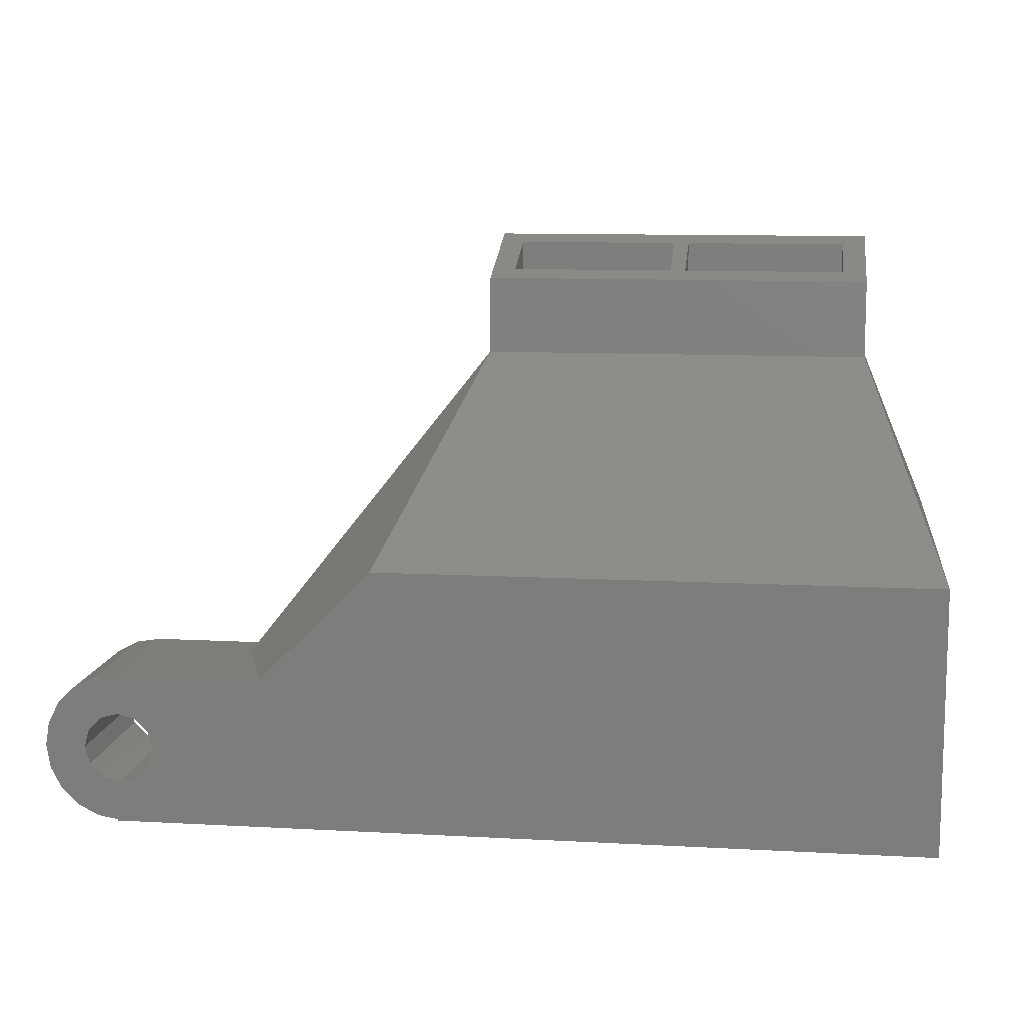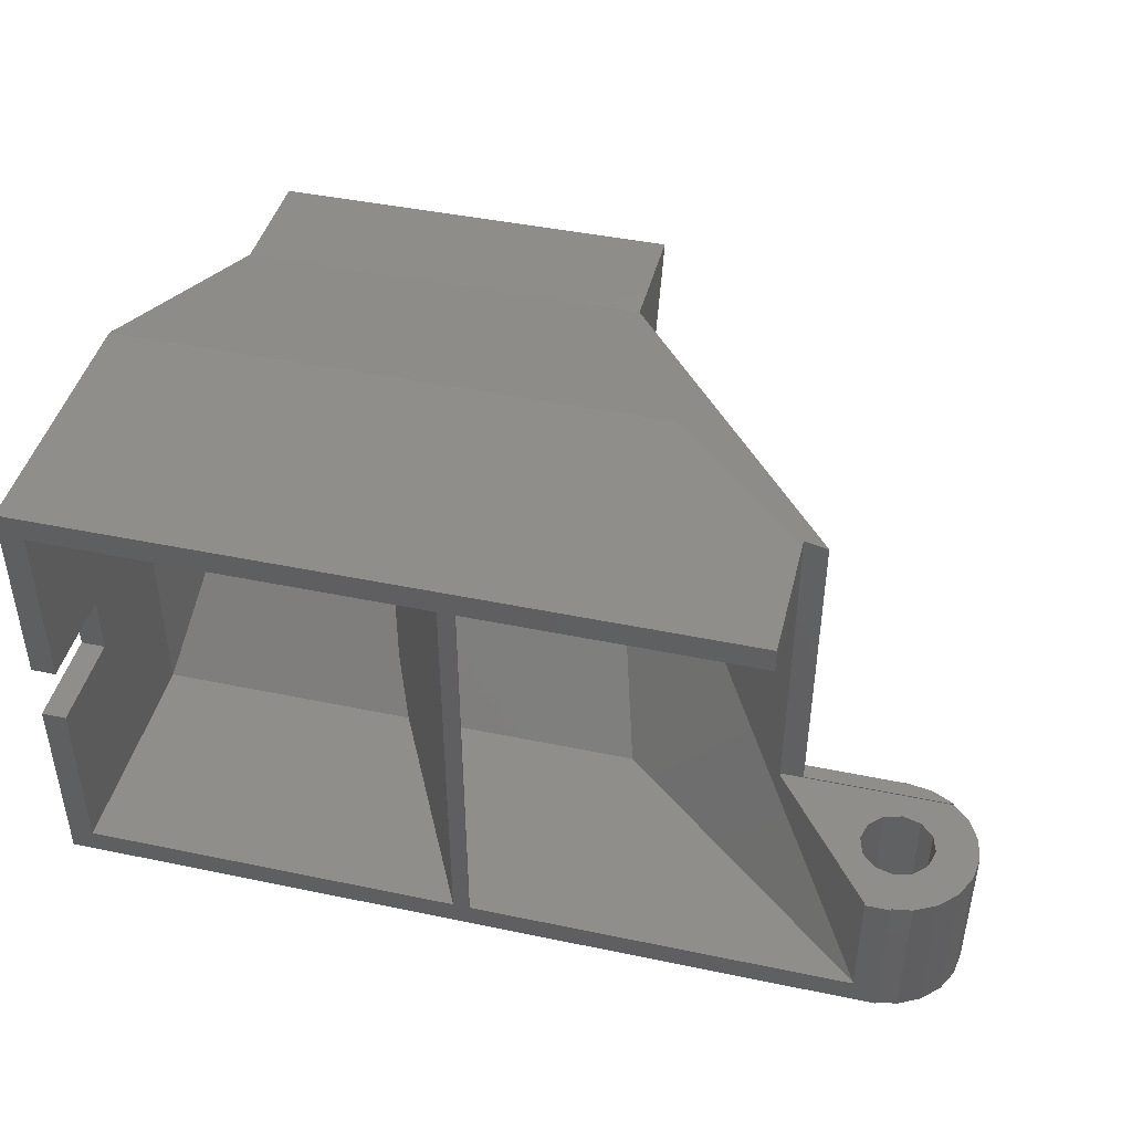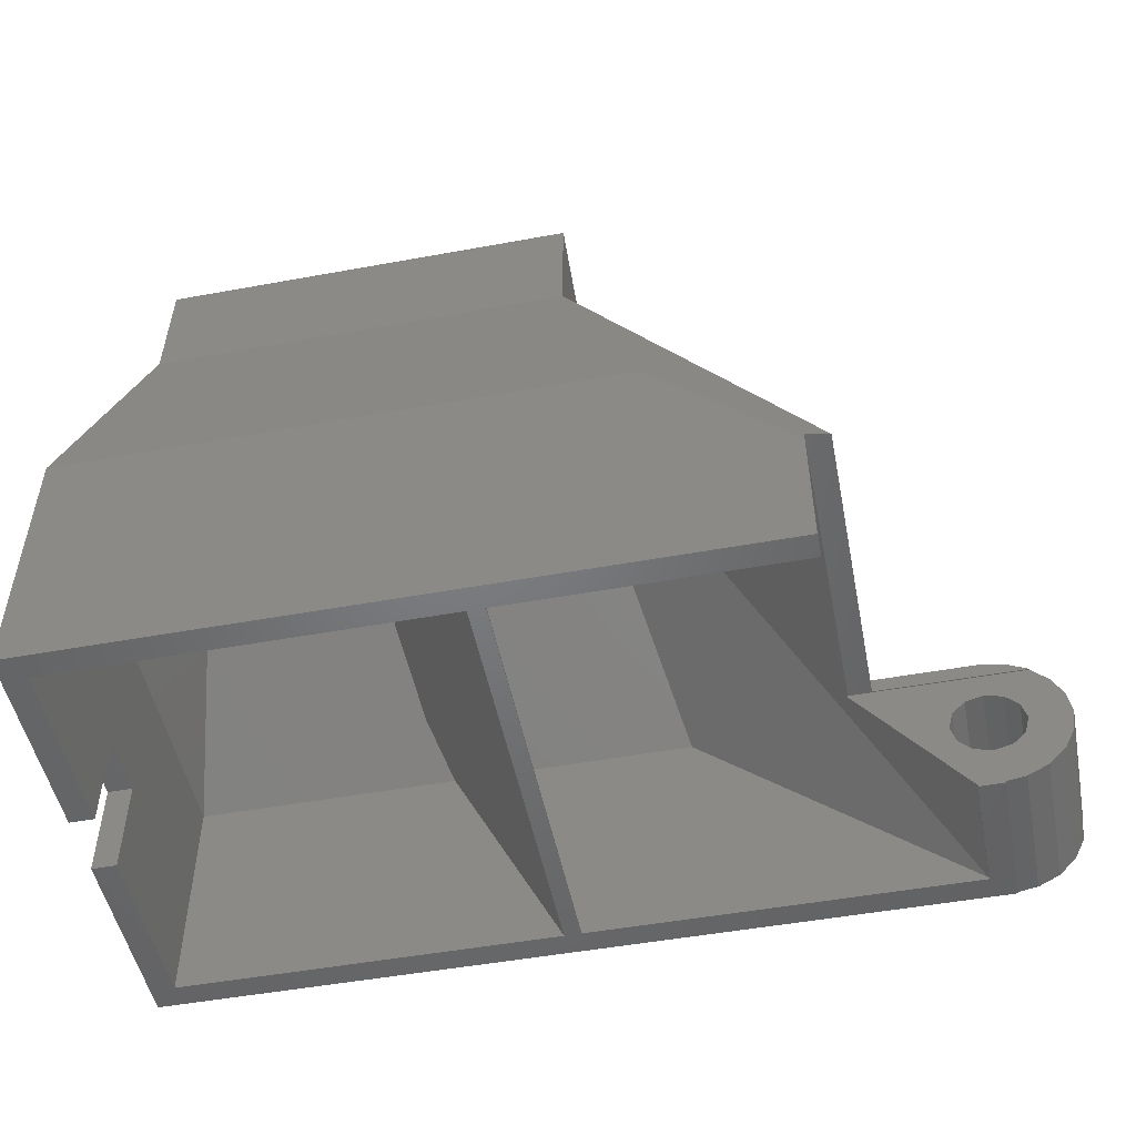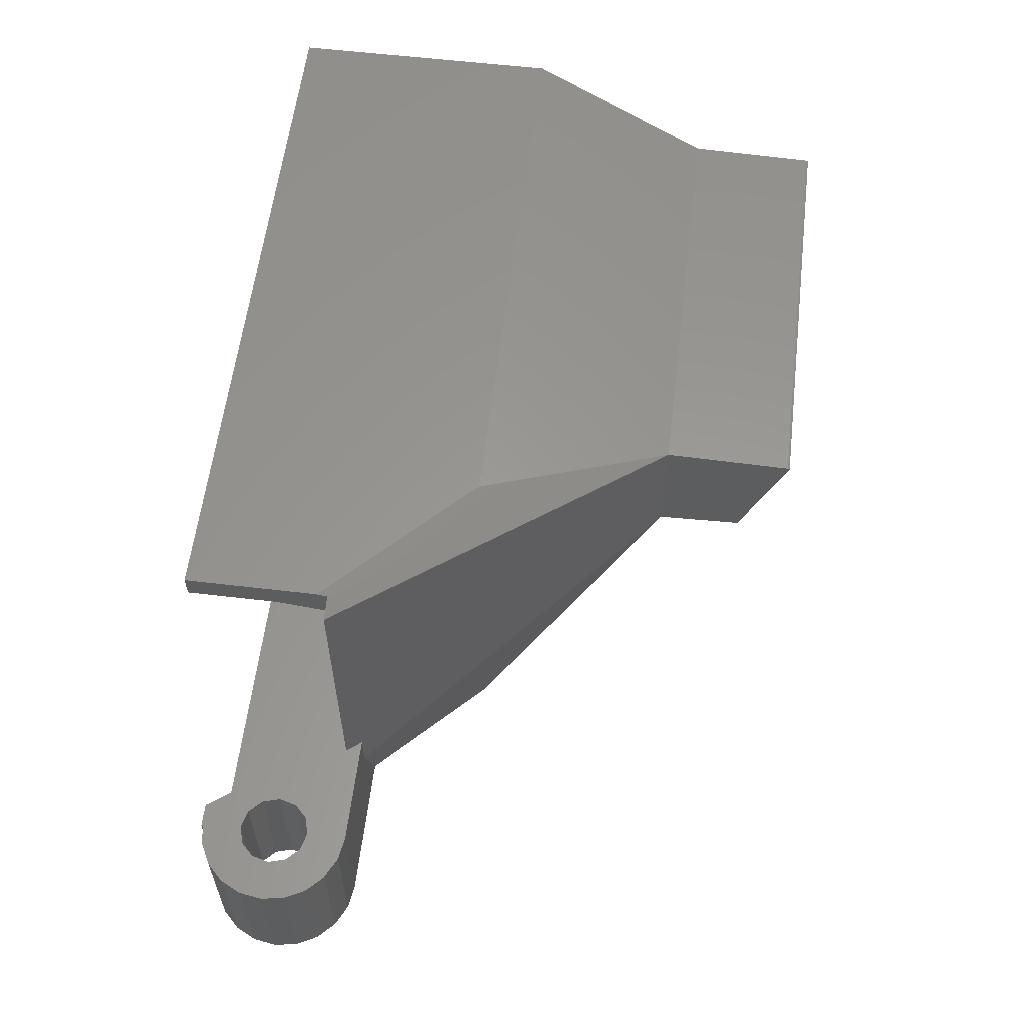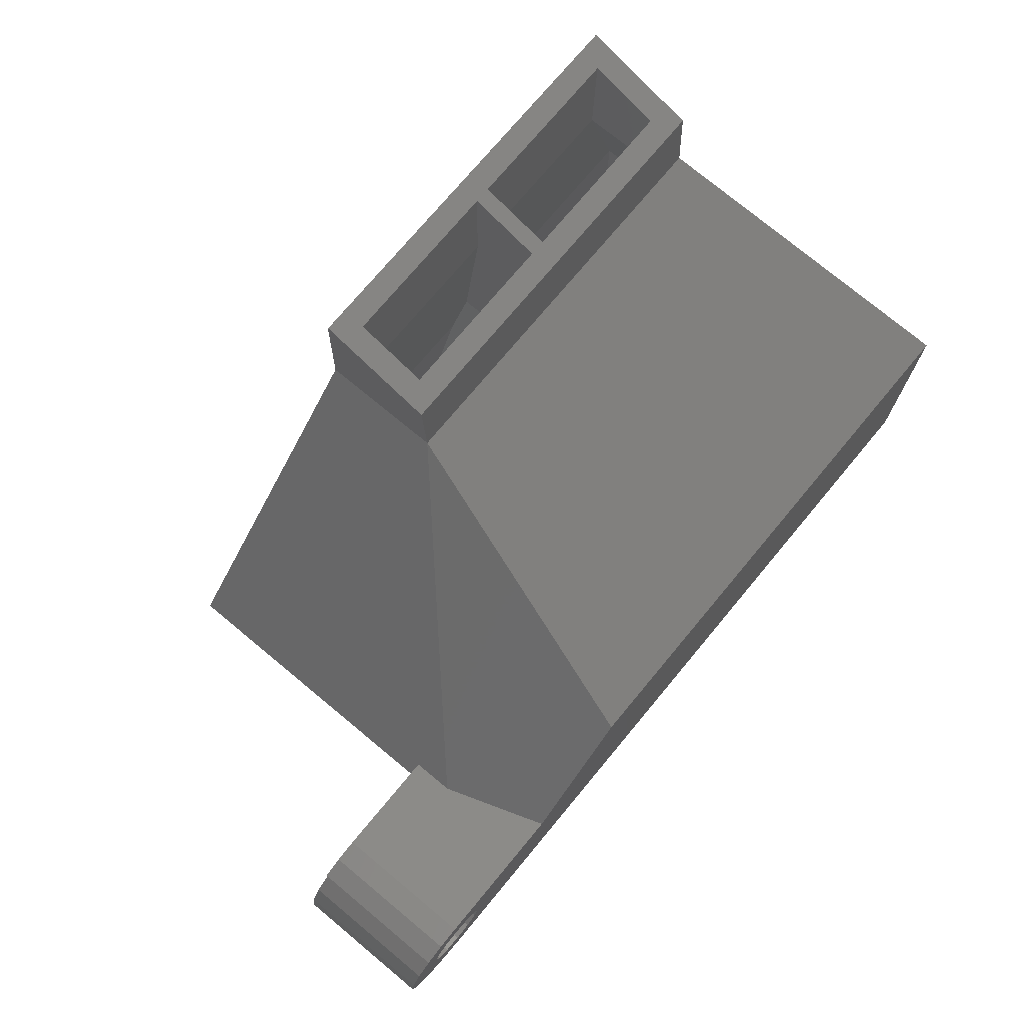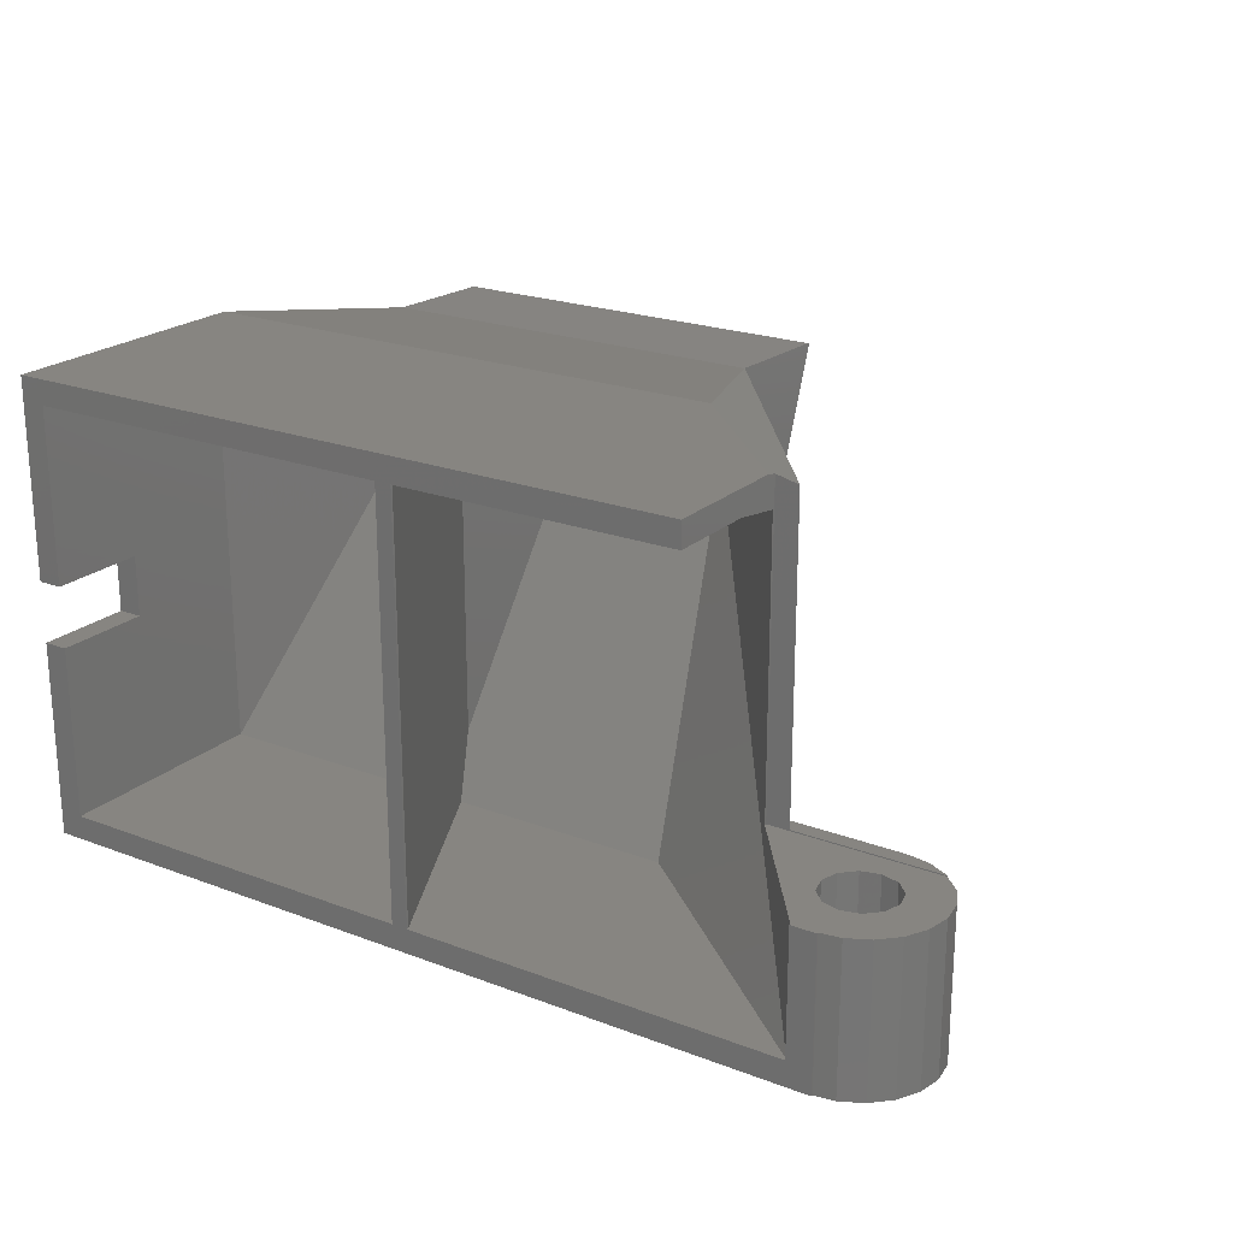
<metadata>
{"format":"stl","ext":"stl","renderer":"f3d","projection":"perspective","resolution":1024,"background":"white","views":[{"elev":10.9,"azim":7.6,"up":"+Z"},{"elev":44.0,"azim":-166.3,"up":"+Y"},{"elev":-50.4,"azim":-168.7,"up":"+Z"},{"elev":59.1,"azim":-83.1,"up":"+Y"},{"elev":73.9,"azim":-50.3,"up":"+Z"},{"elev":21.8,"azim":-146.3,"up":"+Y"}]}
</metadata>
<code>
# stl→obj: 127 verts, 278 faces
v -10 -2.836 -0.9791
v -10 2.836 0.9791
v -10 3 -4.95
v -10 2.802 1.073
v -10 -3 -4.95
v 10 2.836 0.9791
v 10 2.802 1.073
v 8.8 -1.727 -0.5754
v 8.8 1.722 0.6801
v 0.4 1.722 0.6801
v -0.4 1.722 0.6801
v 0.4 -1.727 -0.5754
v -8.8 1.722 0.6801
v -8.8 -1.727 -0.5754
v 10 -2.836 -0.9791
v -0.4 -1.727 -0.5754
v 10 3 -4.95
v 10 -3 -4.95
v -13.7 4.2 -13.95
v -20.5 4.2 -20.75
v -20.5 4.087 -20.25
v -21.61 3.835 -20.25
v -26.5 -18.2 -21.5
v -26.5 -18.2 -19.5
v -27.66 -18.2 -19.68
v 13.7 -18.2 -27.05
v -13.7 -18.2 -13.95
v -19.25 -18.2 -19.5
v -27.38 -18.2 -21.73
v -28.7 -18.2 -20.22
v -29.53 -18.2 -21.05
v -25.62 -18.2 -21.73
v -24.98 -18.2 -22.38
v -24.75 -18.2 -23.25
v -24.98 -18.2 -24.12
v -26.7 -18.2 -27.05
v -25.62 -18.2 -24.77
v -27.66 -18.2 -26.82
v -27.38 -18.2 -24.77
v -28.7 -18.2 -26.28
v -26.5 -18.2 -25
v -26.7 -18.2 -26.97
v 13.7 -18.2 -13.95
v -28.02 -18.2 -22.38
v -30.07 -18.2 -22.09
v -28.25 -18.2 -23.25
v -30.25 -18.2 -23.25
v -30.07 -18.2 -24.41
v -28.02 -18.2 -24.12
v -29.53 -18.2 -25.45
v 13.7 4.2 -13.95
v 13.7 -5.5 -22.25
v 13.7 4.2 -27.05
v 13.7 -8.5 -22.25
v 13.7 -8.5 -27.05
v 13.7 -5.5 -27.05
v -21.04 -11 -19.5
v -21.61 -11 -20.25
v -21.04 -13.05 -19.5
v -20.5 4.2 -27.05
v -26.7 -11.05 -26.97
v -26.7 -11.05 -27.05
v 12.5 -17 -27.05
v -6.1 -17 -27.05
v -6.9 -17 -27.05
v -6.1 3 -27.05
v -25.5 -17 -27.05
v -25.5 -11.05 -27.05
v 12.5 -8.5 -27.05
v 12.5 3 -27.05
v 12.5 -5.5 -27.05
v -6.9 3 -27.05
v -20.5 3 -27.05
v -30.25 -11.05 -23.25
v -30.07 -11.05 -24.41
v -26.5 -11 -19.5
v -28.74 -11.05 -20.25
v -28.7 -11 -20.22
v -28.74 -11 -20.25
v -29.53 -11.05 -21.05
v -30.07 -11.05 -22.09
v -29.53 -11.05 -25.45
v -28.7 -11.05 -26.28
v -27.66 -11 -19.68
v -27.66 -11.05 -26.82
v -8.8 1.8 -4.935
v -8.8 -1.8 -4.935
v 8.8 1.8 -4.935
v 8.8 -1.8 -4.935
v -0.4 -1.8 -4.935
v 0.4 -1.8 -4.935
v -0.4 1.8 -4.935
v 0.4 1.8 -4.935
v -0.4 2.783 -13.95
v -12.5 3 -15.94
v -1.395 3 -15.94
v 0.4 2.794 -14.05
v 12.5 3 -15.94
v -0.545 3 -15.94
v -20.5 2.641 -20.37
v -20.5 3 -22.72
v -0.545 -17 -15.94
v 12.5 -17 -15.94
v -6.9 -17 -26.95
v -12.5 -17 -15.94
v -1.395 -17 -15.94
v -25.5 -17 -26.96
v 12.5 -8.5 -22.25
v 12.5 -5.5 -22.25
v -20.5 -11.05 -20.37
v -25.5 -11.05 -26.96
v -6.9 3 -26.95
v 0.4 -14.39 -14.05
v -0.4 -14.25 -13.95
v -24.75 -11.05 -23.25
v -24.98 -11.05 -24.12
v -28.02 -11.05 -24.12
v -28.25 -11.05 -23.25
v -26.5 -11.05 -25
v -25.62 -11.05 -24.77
v -27.38 -11.05 -24.77
v -25.62 -11.05 -21.73
v -26.5 -11.05 -21.5
v -24.98 -11.05 -22.38
v -27.38 -11.05 -21.73
v -28.02 -11.05 -22.38
v -20.5 -11.05 -20.25
f 1 2 3
f 2 1 4
f 1 3 5
f 6 4 7
f 4 6 2
f 8 7 9
f 7 10 9
f 10 11 12
f 7 11 10
f 4 11 7
f 13 4 14
f 11 4 13
f 7 8 15
f 12 15 8
f 16 12 11
f 16 15 12
f 1 16 14
f 16 1 15
f 1 14 4
f 15 6 7
f 6 15 17
f 17 15 18
f 5 15 1
f 15 5 18
f 17 2 6
f 2 17 3
f 19 20 21
f 22 19 21
f 19 22 3
f 23 24 25
f 26 27 28
f 29 25 30
f 29 30 31
f 24 23 32
f 24 32 28
f 33 28 32
f 34 28 33
f 35 28 34
f 36 28 35
f 36 35 37
f 38 39 40
f 39 38 41
f 42 41 38
f 41 42 37
f 36 37 42
f 28 36 26
f 27 26 43
f 25 29 23
f 44 31 45
f 31 44 29
f 46 45 47
f 45 46 44
f 48 46 47
f 46 48 49
f 50 49 48
f 49 50 39
f 40 39 50
f 51 52 53
f 51 54 52
f 43 54 51
f 26 54 43
f 54 26 55
f 53 52 56
f 18 51 17
f 51 18 43
f 51 3 17
f 3 51 19
f 22 5 3
f 57 22 58
f 22 57 5
f 5 57 59
f 27 59 28
f 59 27 5
f 53 19 51
f 60 19 53
f 19 60 20
f 5 43 18
f 43 5 27
f 36 61 62
f 61 36 42
f 26 63 55
f 26 64 63
f 64 65 66
f 26 65 64
f 36 65 26
f 65 36 67
f 62 67 36
f 67 62 68
f 55 63 69
f 70 56 71
f 56 70 53
f 66 53 70
f 72 66 65
f 60 66 72
f 60 72 73
f 66 60 53
f 48 74 75
f 74 48 47
f 57 76 59
f 24 59 76
f 59 24 28
f 77 78 79
f 78 77 30
f 80 30 77
f 30 80 31
f 47 81 74
f 81 47 45
f 40 82 83
f 82 40 50
f 84 24 76
f 24 84 25
f 45 80 81
f 80 45 31
f 58 76 57
f 79 76 58
f 76 79 84
f 84 79 78
f 78 25 84
f 25 78 30
f 50 75 82
f 75 50 48
f 40 85 38
f 85 40 83
f 38 61 42
f 61 38 85
f 14 86 13
f 86 14 87
f 88 8 9
f 8 88 89
f 90 14 16
f 14 90 87
f 89 12 8
f 12 89 91
f 86 11 13
f 11 86 92
f 93 9 10
f 9 93 88
f 86 94 92
f 95 94 86
f 94 95 96
f 97 88 93
f 98 97 99
f 97 98 88
f 100 95 86
f 95 100 101
f 63 102 103
f 102 63 64
f 104 105 106
f 104 107 105
f 65 107 104
f 107 65 67
f 69 63 108
f 109 70 71
f 70 109 98
f 108 98 109
f 108 103 98
f 103 108 63
f 98 88 88
f 98 89 88
f 98 89 89
f 89 98 103
f 86 100 86
f 87 100 86
f 87 100 87
f 87 110 100
f 110 107 111
f 107 110 87
f 87 105 107
f 112 95 101
f 95 112 96
f 73 112 101
f 112 73 72
f 70 99 66
f 99 70 98
f 103 113 89
f 113 103 102
f 89 113 91
f 105 114 106
f 114 87 90
f 114 105 87
f 86 92 92
f 92 86 86
f 93 88 88
f 88 93 93
f 87 90 90
f 90 87 87
f 91 89 89
f 89 91 91
f 107 68 111
f 68 107 67
f 35 115 116
f 115 35 34
f 46 117 118
f 117 46 49
f 119 37 120
f 37 119 41
f 37 116 120
f 116 37 35
f 121 41 119
f 41 121 39
f 23 122 32
f 122 23 123
f 33 122 124
f 122 33 32
f 49 121 117
f 121 49 39
f 34 124 115
f 124 34 33
f 29 123 23
f 123 29 125
f 29 126 125
f 126 29 44
f 44 118 126
f 118 44 46
f 101 20 60
f 101 60 73
f 100 20 101
f 20 100 21
f 127 100 110
f 100 127 21
f 124 127 110
f 127 123 77
f 125 77 123
f 127 122 123
f 127 124 122
f 110 115 124
f 110 116 115
f 111 116 110
f 121 83 82
f 111 119 120
f 121 85 83
f 116 111 120
f 119 111 61
f 119 61 85
f 68 61 111
f 61 68 62
f 126 77 125
f 77 126 80
f 80 126 81
f 118 81 126
f 118 74 81
f 75 118 117
f 118 75 74
f 82 117 121
f 85 121 119
f 117 82 75
f 22 127 58
f 77 58 127
f 58 77 79
f 127 22 21
f 71 52 109
f 52 71 56
f 55 108 54
f 108 55 69
f 108 52 54
f 52 108 109
f 94 92 92
f 92 16 11
f 90 92 94
f 92 90 16
f 94 90 90
f 90 94 114
f 93 97 93
f 12 93 10
f 91 93 12
f 93 91 97
f 91 97 91
f 97 91 113
f 113 99 97
f 99 113 66
f 64 113 102
f 113 64 66
f 114 96 112
f 96 114 94
f 104 114 112
f 114 104 106
f 65 112 72
f 112 65 104

</code>
